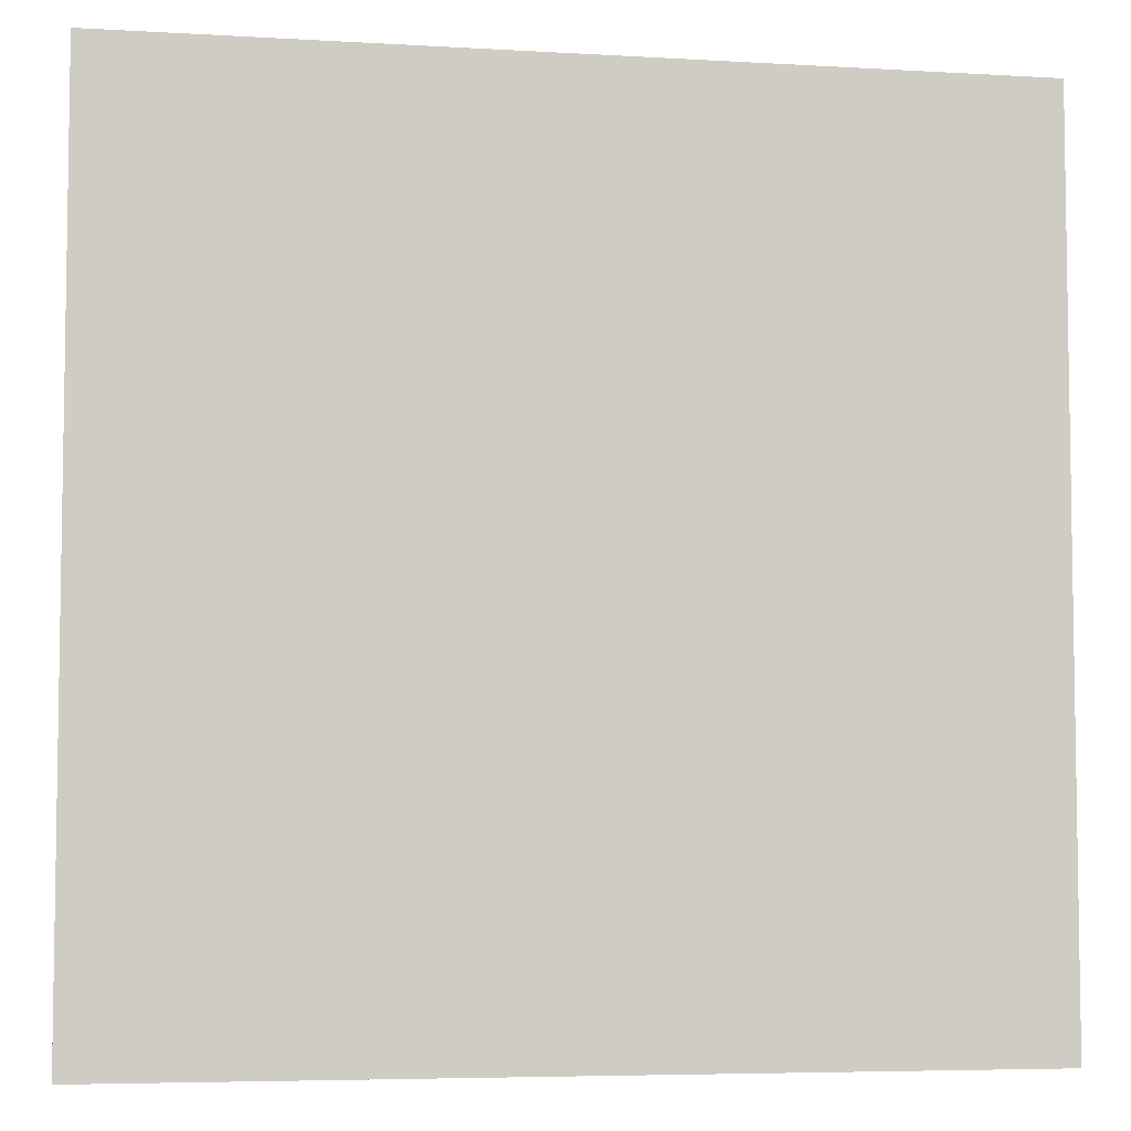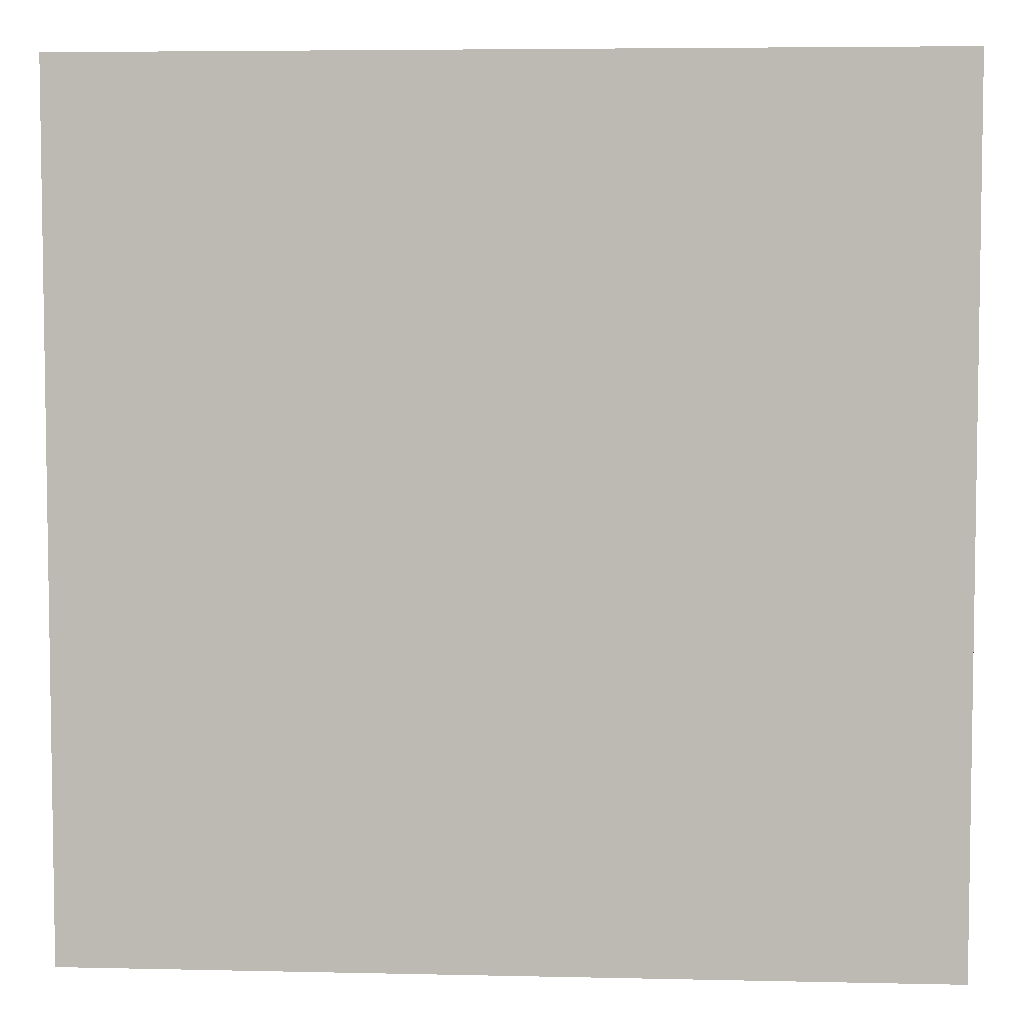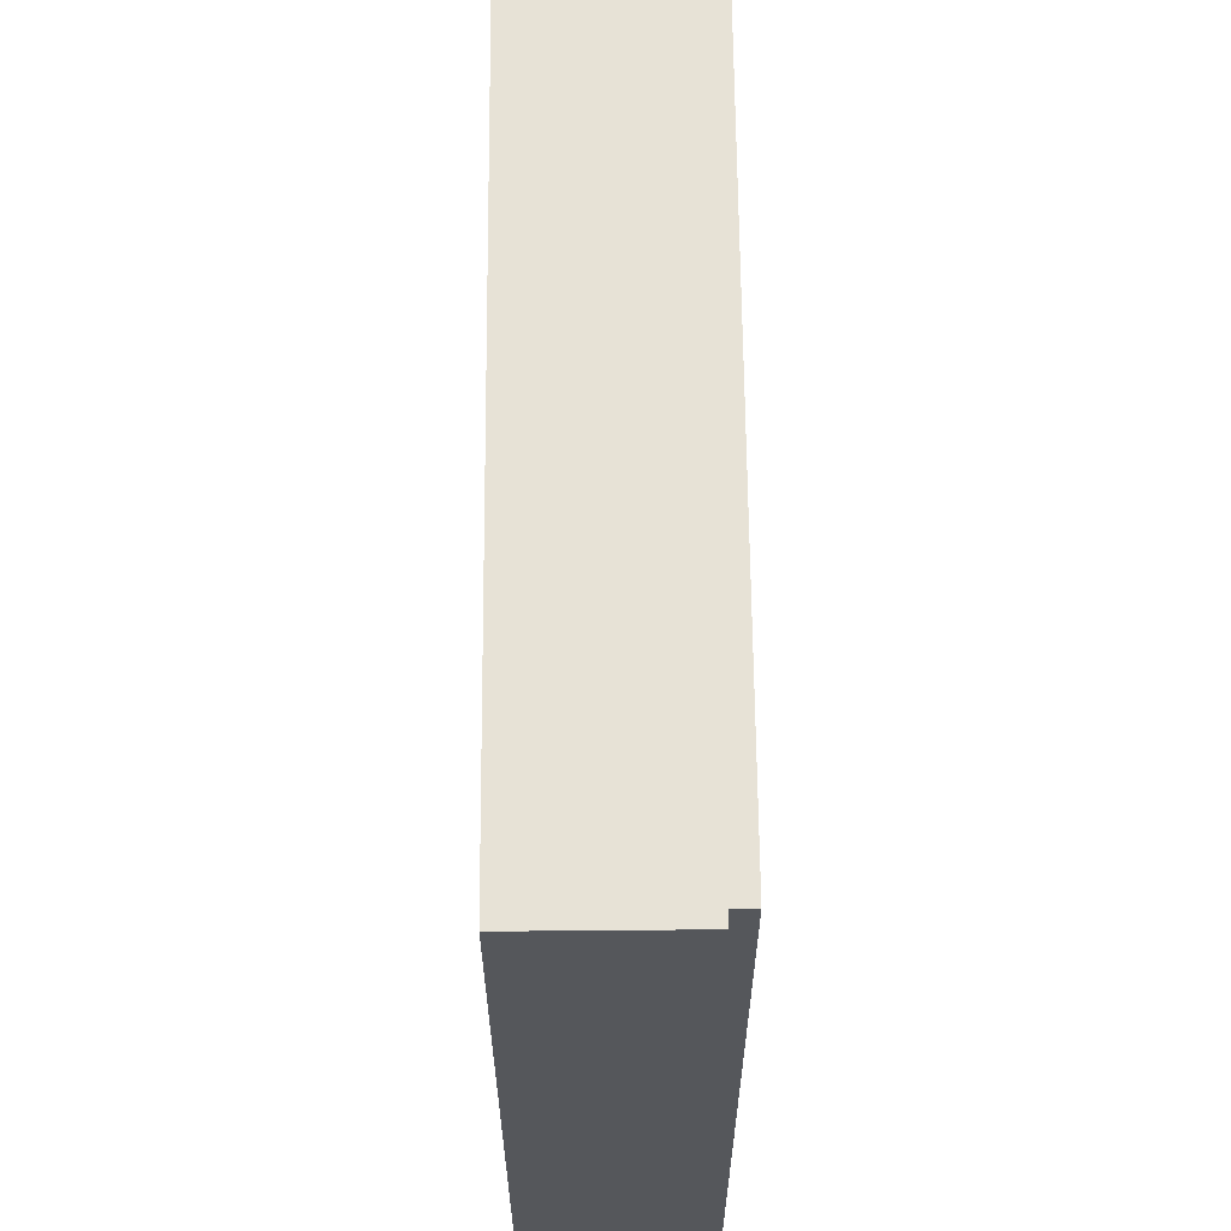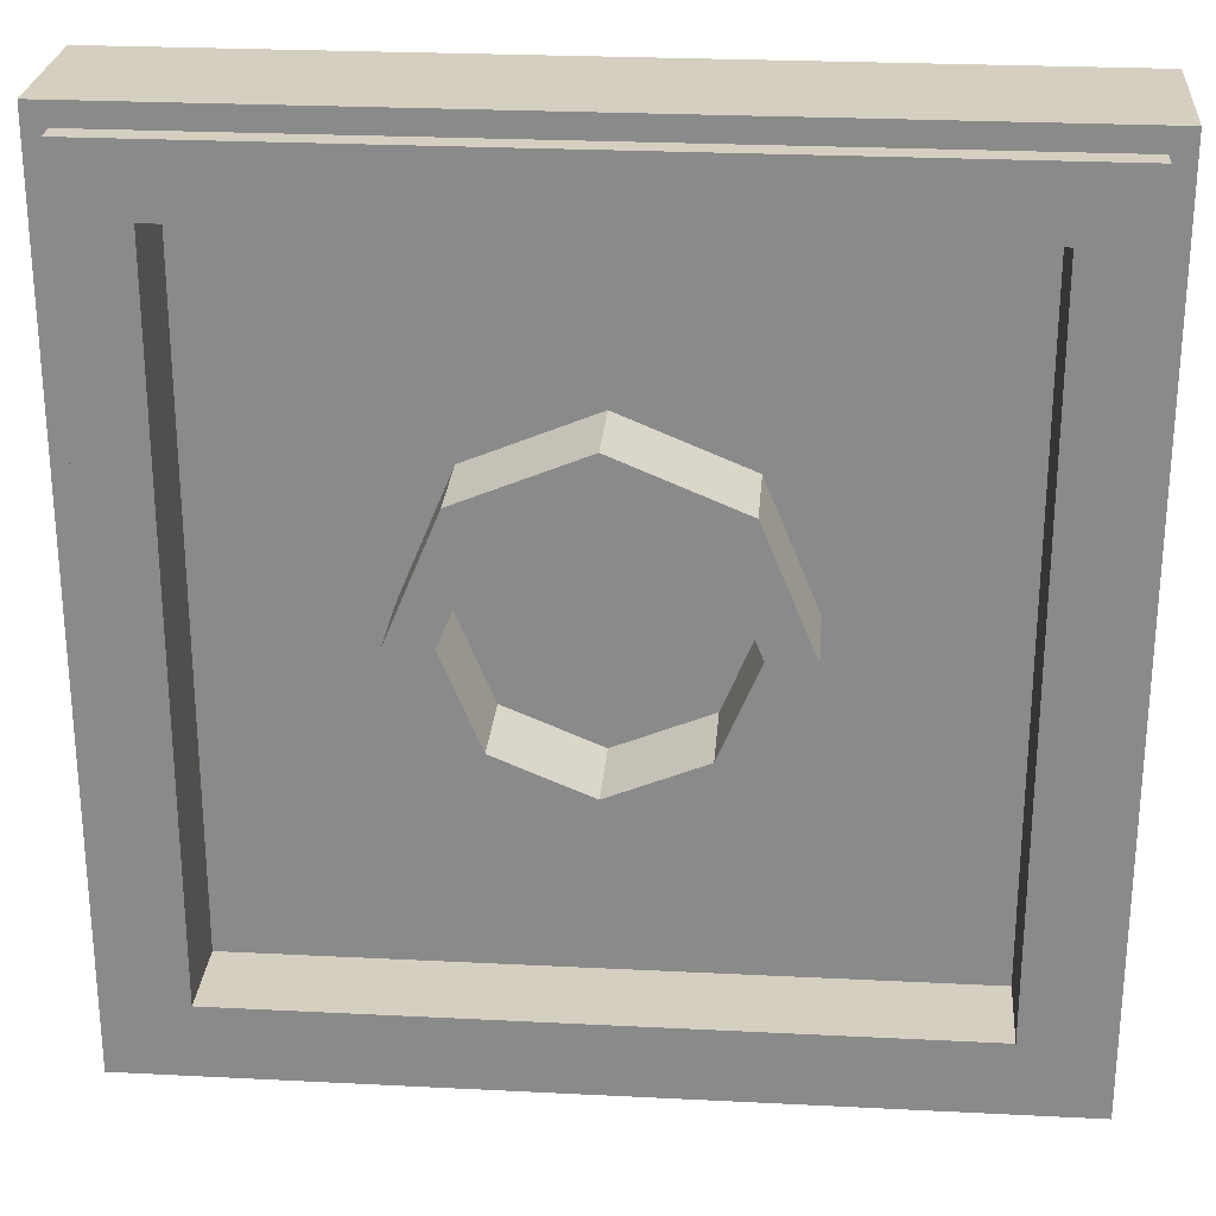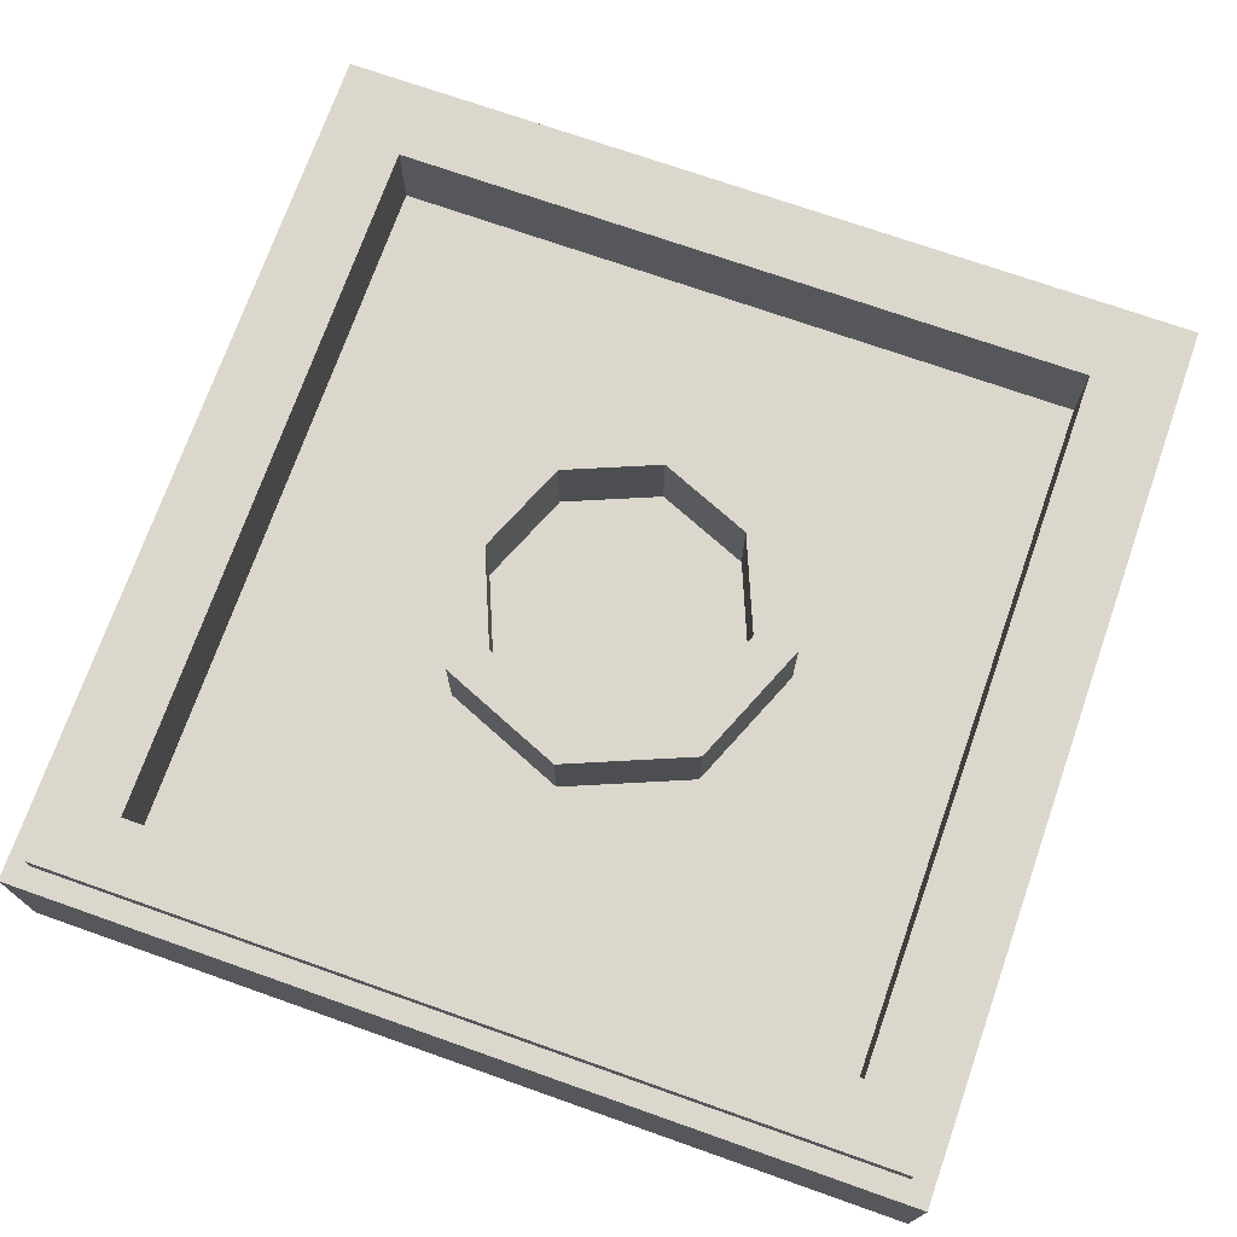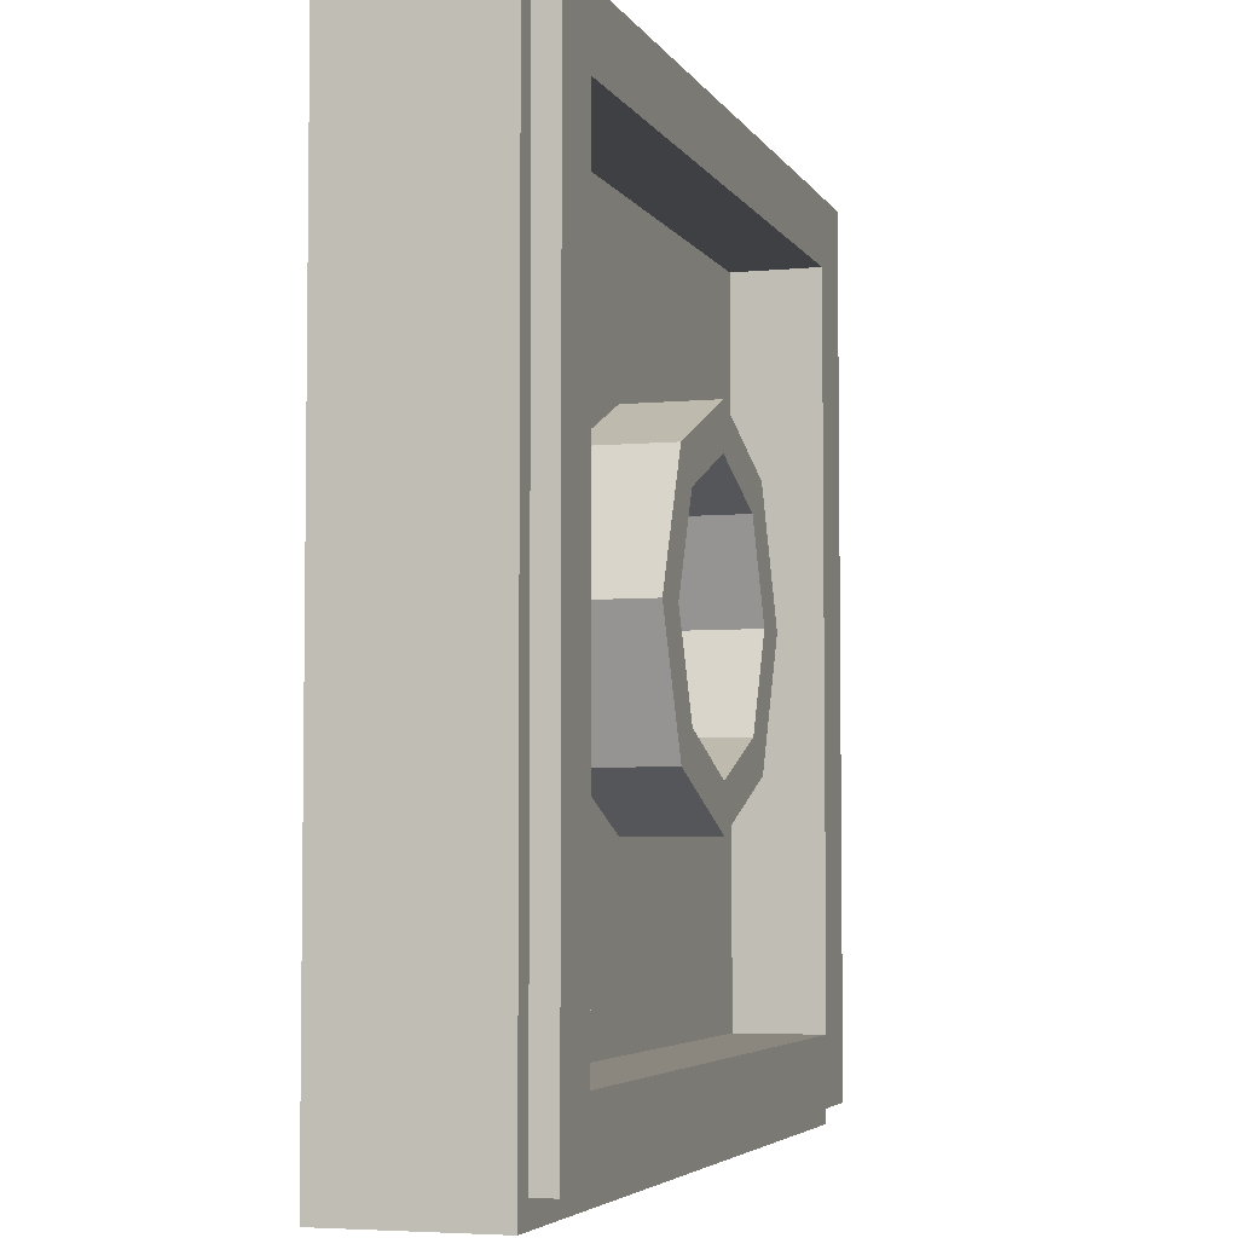
<metadata>
{"format":"obj","ext":"obj","renderer":"f3d","projection":"perspective","resolution":1024,"background":"white","views":[{"elev":-5.6,"azim":-10.2,"up":"+Z"},{"elev":5.3,"azim":4.0,"up":"+Z"},{"elev":63.2,"azim":89.5,"up":"+Z"},{"elev":25.9,"azim":-175.4,"up":"+Z"},{"elev":72.8,"azim":19.4,"up":"+Y"},{"elev":-4.7,"azim":107.1,"up":"+Z"}]}
</metadata>
<code>
v -1 0.35 1
v -1 0 1
v 1 0 1
v 1 0.35 1
v -1 0.35 -1
v -1 0 -1
v -1 0 1
v -1 0.35 1
v 1 0.35 -1
v 1 0 -1
v -1 0 -1
v -1 0.35 -1
v 1 0.35 1
v 1 0 1
v 1 0 -1
v 1 0.35 -1
v -0.95 0.4 0.95
v -0.95 0.35 0.95
v 0.95 0.35 0.95
v 0.95 0.4 0.95
v -0.95 0.4 -0.95
v -0.95 0.35 -0.95
v -0.95 0.35 0.95
v -0.95 0.4 0.95
v 0.95 0.4 -0.95
v 0.95 0.35 -0.95
v -0.95 0.35 -0.95
v -0.95 0.4 -0.95
v 0.95 0.4 0.95
v 0.95 0.35 0.95
v 0.95 0.35 -0.95
v 0.95 0.4 -0.95
v -0.8 0.4 0.8
v -0.8 0.2 0.8
v 0.8 0.2 0.8
v 0.8 0.4 0.8
v -0.8 0.4 -0.8
v -0.8 0.2 -0.8
v -0.8 0.2 0.8
v -0.8 0.4 0.8
v 0.8 0.4 -0.8
v 0.8 0.2 -0.8
v -0.8 0.2 -0.8
v -0.8 0.4 -0.8
v 0.8 0.4 0.8
v 0.8 0.2 0.8
v 0.8 0.2 -0.8
v 0.8 0.4 -0.8
v 0.2121 0.4 0.2121
v 0.3 0.4 0
v 0.3 0.2 0
v 0.2121 0.2 0.2121
v 0 0.4 0.3
v 0.2121 0.4 0.2121
v 0.2121 0.2 0.2121
v 0 0.2 0.3
v -0.2121 0.4 0.2121
v 0 0.4 0.3
v 0 0.2 0.3
v -0.2121 0.2 0.2121
v -0.3 0.4 0
v -0.2121 0.4 0.2121
v -0.2121 0.2 0.2121
v -0.3 0.2 0
v -0.2121 0.4 -0.2121
v -0.3 0.4 0
v -0.3 0.2 0
v -0.2121 0.2 -0.2121
v 0 0.4 -0.3
v -0.2121 0.4 -0.2121
v -0.2121 0.2 -0.2121
v 0 0.2 -0.3
v 0.2121 0.4 -0.2121
v 0 0.4 -0.3
v 0 0.2 -0.3
v 0.2121 0.2 -0.2121
v 0.3 0.4 0
v 0.2121 0.4 -0.2121
v 0.2121 0.2 -0.2121
v 0.3 0.2 0
v 0.2828 0.4 0.2828
v 0.4 0.4 0
v 0.4 0.2 0
v 0.2828 0.2 0.2828
v 0 0.4 0.4
v 0.2828 0.4 0.2828
v 0.2828 0.2 0.2828
v 0 0.2 0.4
v -0.2828 0.4 0.2828
v 0 0.4 0.4
v 0 0.2 0.4
v -0.2828 0.2 0.2828
v -0.4 0.4 0
v -0.2828 0.4 0.2828
v -0.2828 0.2 0.2828
v -0.4 0.2 0
v -0.2828 0.4 -0.2828
v -0.4 0.4 0
v -0.4 0.2 0
v -0.2828 0.2 -0.2828
v 0 0.4 -0.4
v -0.2828 0.4 -0.2828
v -0.2828 0.2 -0.2828
v 0 0.2 -0.4
v 0.2828 0.4 -0.2828
v 0 0.4 -0.4
v 0 0.2 -0.4
v 0.2828 0.2 -0.2828
v 0.4 0.4 0
v 0.2828 0.4 -0.2828
v 0.2828 0.2 -0.2828
v 0.4 0.2 0
v 0.4 0.4 0
v 0.2828 0.4 0.2828
v 0.2121 0.4 0.2121
v 0.3 0.4 0
v 0.2828 0.4 0.2828
v 0 0.4 0.4
v 0 0.4 0.3
v 0.2121 0.4 0.2121
v 0 0.4 0.4
v -0.2828 0.4 0.2828
v -0.2121 0.4 0.2121
v 0 0.4 0.3
v -0.2828 0.4 0.2828
v -0.4 0.4 0
v -0.3 0.4 0
v -0.2121 0.4 0.2121
v -0.4 0.4 0
v -0.2828 0.4 -0.2828
v -0.2121 0.4 -0.2121
v -0.3 0.4 0
v -0.2828 0.4 -0.2828
v 0 0.4 -0.4
v 0 0.4 -0.3
v -0.2121 0.4 -0.2121
v 0 0.4 -0.4
v 0.2828 0.4 -0.2828
v 0.2121 0.4 -0.2121
v 0 0.4 -0.3
v 0.2828 0.4 -0.2828
v 0.4 0.4 0
v 0.3 0.4 0
v 0.2121 0.4 -0.2121
v 0 0.2 0
v 0.3 0.2 0
v 0.2121 0.2 0.2121
v 0 0.2 0
v 0.2121 0.2 0.2121
v 0 0.2 0.3
v 0 0.2 0
v 0 0.2 0.3
v -0.2121 0.2 0.2121
v 0 0.2 0
v -0.2121 0.2 0.2121
v -0.3 0.2 0
v 0 0.2 0
v -0.3 0.2 0
v -0.2121 0.2 -0.2121
v 0 0.2 0
v -0.2121 0.2 -0.2121
v 0 0.2 -0.3
v 0 0.2 0
v 0 0.2 -0.3
v 0.2121 0.2 -0.2121
v 0 0.2 0
v 0.2121 0.2 -0.2121
v 0.3 0.2 0
v 0.4 0.2 0.4
v 0.2828 0.2 0.2828
v 0.4 0.2 0
v 0.4 0.2 0.4
v 0 0.2 0.4
v 0.2828 0.2 0.2828
v -0.4 0.2 0.4
v -0.2828 0.2 0.2828
v 0 0.2 0.4
v -0.4 0.2 0.4
v -0.4 0.2 0
v -0.2828 0.2 0.2828
v -0.4 0.2 -0.4
v -0.2828 0.2 -0.2828
v -0.4 0.2 0
v -0.4 0.2 -0.4
v 0 0.2 -0.4
v -0.2828 0.2 -0.2828
v 0.4 0.2 -0.4
v 0.2828 0.2 -0.2828
v 0 0.2 -0.4
v 0.4 0.2 -0.4
v 0.4 0.2 0
v 0.2828 0.2 -0.2828
v -0.95 0.35 -0.95
v 0.95 0.35 -0.95
v 1 0.35 -1
v -1 0.35 -1
v 1 0.35 -1
v 0.95 0.35 -0.95
v 0.95 0.35 0.95
v 1 0.35 1
v 1 0.35 1
v 0.95 0.35 0.95
v -0.95 0.35 0.95
v -1 0.35 1
v -1 0.35 1
v -0.95 0.35 0.95
v -0.95 0.35 -0.95
v -1 0.35 -1
v -0.8 0.4 -0.8
v 0.8 0.4 -0.8
v 0.95 0.4 -0.95
v -0.95 0.4 -0.95
v 0.95 0.4 -0.95
v 0.8 0.4 -0.8
v 0.8 0.4 0.8
v 0.95 0.4 0.95
v 0.95 0.4 0.95
v 0.8 0.4 0.8
v -0.8 0.4 0.8
v -0.95 0.4 0.95
v -0.95 0.4 0.95
v -0.8 0.4 0.8
v -0.8 0.4 -0.8
v -0.95 0.4 -0.95
v -0.4 0.2 -0.4
v 0.4 0.2 -0.4
v 0.8 0.2 -0.8
v -0.8 0.2 -0.8
v 0.8 0.2 -0.8
v 0.4 0.2 -0.4
v 0.4 0.2 0.4
v 0.8 0.2 0.8
v 0.8 0.2 0.8
v 0.4 0.2 0.4
v -0.4 0.2 0.4
v -0.8 0.2 0.8
v -0.8 0.2 0.8
v -0.4 0.2 0.4
v -0.4 0.2 -0.4
v -0.8 0.2 -0.8
v 0.25 0 -0.3
v 0.25 0 -0.22
v -0.14 0 -0.22
v -0.25 0 -0.3
v -0.25 0 -0.22
v -0.25 0 -0.3
v -0.14 0 -0.22
v 0.145 0 0.27
v 0.145 0 0.27
v -0.14 0 -0.22
v 0.25 0 0.27
v 0.25 0 0.35
v -0.25 0 0.27
v 0.145 0 0.27
v 0.25 0 0.35
v -0.25 0 0.35
v 0.25 0 0.27
v -0.14 0 -0.22
v 0.25 0 -0.22
v 0.4 0 0.27
v -0.25 0 -0.22
v 0.145 0 0.27
v -0.25 0 0.27
v -0.4 0 -0.22
v 0.9 0 -0.3
v 0.9 0 -0.22
v 0.51 0 -0.22
v 0.4 0 -0.3
v 0.4 0 -0.22
v 0.4 0 -0.3
v 0.51 0 -0.22
v 0.795 0 0.27
v 0.795 0 0.27
v 0.51 0 -0.22
v 0.9 0 0.27
v 0.9 0 0.35
v 0.4 0 0.27
v 0.795 0 0.27
v 0.9 0 0.35
v 0.4 0 0.35
v 0.9 0 0.27
v 0.51 0 -0.22
v 0.9 0 -0.22
v 0.4 0 -0.22
v 0.795 0 0.27
v 0.4 0 0.27
v 0.25 0 -0.22
v -0.4 0 -0.3
v -0.4 0 -0.22
v -0.79 0 -0.22
v -0.9 0 -0.3
v -0.9 0 -0.22
v -0.9 0 -0.3
v -0.79 0 -0.22
v -0.505 0 0.27
v -0.505 0 0.27
v -0.79 0 -0.22
v -0.4 0 0.27
v -0.4 0 0.35
v -0.9 0 0.27
v -0.505 0 0.27
v -0.4 0 0.35
v -0.9 0 0.35
v -0.4 0 0.27
v -0.79 0 -0.22
v -0.4 0 -0.22
v -0.25 0 0.27
v -0.505 0 0.27
v -0.9 0 0.27
v -0.9 0 -0.22
v -1 0 1
v -0.9 0 0.35
v -0.4 0 0.35
v -1 0 1
v -0.4 0 0.35
v -0.25 0 0.35
v -1 0 1
v -0.25 0 0.35
v 0.25 0 0.35
v 1 0 1
v 0.4 0 0.35
v 1 0 1
v 0.25 0 0.35
v 0.4 0 0.27
v 0.4 0 0.35
v 0.25 0 0.35
v 0.25 0 0.27
v 1 0 1
v 0.4 0 0.35
v 0.9 0 0.35
v 1 0 1
v 0.9 0 0.35
v 0.9 0 0.27
v 1 0 1
v 0.9 0 0.27
v 0.9 0 -0.22
v 1 0 -1
v 0.9 0 -0.22
v 0.9 0 -0.3
v 1 0 -1
v 0.9 0 -0.3
v 0.4 0 -0.3
v 1 0 -1
v 0.4 0 -0.3
v 0.25 0 -0.3
v 1 0 -1
v 1 0 -1
v 0.25 0 -0.3
v -0.25 0 -0.3
v -1 0 -1
v -0.4 0 -0.3
v -1 0 -1
v -0.25 0 -0.3
v -0.4 0 -0.3
v -0.9 0 -0.3
v -1 0 -1
v -0.9 0 -0.22
v -1 0 -1
v -0.9 0 -0.3
v -1 0 -1
v -0.9 0 -0.22
v -0.9 0 0.27
v -1 0 1
v -1 0 1
v -0.9 0 0.27
v -0.9 0 0.35
v -0.25 0 0.35
v -0.4 0 0.35
v -0.4 0 0.27
v -0.25 0 0.27
v -0.25 0 -0.3
v -0.25 0 -0.22
v -0.4 0 -0.22
v -0.4 0 -0.3
v 0.4 0 -0.22
v 0.25 0 -0.22
v 0.25 0 -0.3
v 0.4 0 -0.3
g mesh1771024
f 1 2 3
f 3 4 1
f 5 6 7
f 7 8 5
f 9 10 11
f 11 12 9
f 13 14 15
f 15 16 13
g mesh1771026
f 17 18 19
f 19 20 17
f 21 22 23
f 23 24 21
f 25 26 27
f 27 28 25
f 29 30 31
f 31 32 29
g mesh1771028
f 33 35 34
f 35 33 36
f 37 39 38
f 39 37 40
f 41 43 42
f 43 41 44
f 45 47 46
f 47 45 48
g mesh1771035
f 49 50 51
f 51 52 49
f 53 54 55
f 55 56 53
f 57 58 59
f 59 60 57
f 61 62 63
f 63 64 61
f 65 66 67
f 67 68 65
f 69 70 71
f 71 72 69
f 73 74 75
f 75 76 73
f 77 78 79
f 79 80 77
g mesh1771037
f 81 83 82
f 83 81 84
f 85 87 86
f 87 85 88
f 89 91 90
f 91 89 92
f 93 95 94
f 95 93 96
f 97 99 98
f 99 97 100
f 101 103 102
f 103 101 104
f 105 107 106
f 107 105 108
f 109 111 110
f 111 109 112
g mesh1771039
f 113 115 114
f 115 113 116
f 117 119 118
f 119 117 120
f 121 123 122
f 123 121 124
f 125 127 126
f 127 125 128
f 129 131 130
f 131 129 132
f 133 135 134
f 135 133 136
f 137 139 138
f 139 137 140
f 141 143 142
f 143 141 144
g mesh1771042
f 145 147 146
f 148 150 149
f 151 153 152
f 154 156 155
f 157 159 158
f 160 162 161
f 163 165 164
f 166 168 167
g mesh1771044
f 169 171 170
f 172 174 173
f 175 177 176
f 178 180 179
f 181 183 182
f 184 186 185
f 187 189 188
f 190 192 191
g mesh1771046
f 193 194 195
f 195 196 193
f 197 198 199
f 199 200 197
f 201 202 203
f 203 204 201
f 205 206 207
f 207 208 205
g mesh1771047
f 209 210 211
f 211 212 209
f 213 214 215
f 215 216 213
f 217 218 219
f 219 220 217
f 221 222 223
f 223 224 221
g mesh1771048
f 225 226 227
f 227 228 225
f 229 230 231
f 231 232 229
f 233 234 235
f 235 236 233
f 237 238 239
f 239 240 237
f 241 242 243
f 243 244 241
f 245 246 247
f 247 248 245
f 249 250 251
f 251 252 249
f 253 254 255
f 255 256 253
f 257 258 259
f 259 260 257
f 261 262 263
f 263 264 261
f 265 266 267
f 267 268 265
f 269 270 271
f 271 272 269
f 273 274 275
f 275 276 273
f 277 278 279
f 279 280 277
f 281 282 283
f 284 285 286
f 286 287 284
f 288 289 290
f 290 291 288
f 292 293 294
f 294 295 292
f 296 297 298
f 298 299 296
f 300 301 302
f 302 303 300
f 304 305 306
f 306 307 304
f 308 309 310
f 311 312 313
f 314 315 316
f 317 318 319
f 319 320 317
f 321 322 323
f 324 325 326
f 326 327 324
f 328 329 330
f 331 332 333
f 334 335 336
f 336 337 334
f 338 339 340
f 341 342 343
f 344 345 346
f 347 348 349
f 349 350 347
f 351 352 353
f 354 355 356
f 357 358 359
f 360 361 362
f 362 363 360
f 364 365 366
f 367 368 369
f 369 370 367
f 371 372 373
f 373 374 371
f 375 376 377
f 377 378 375

</code>
